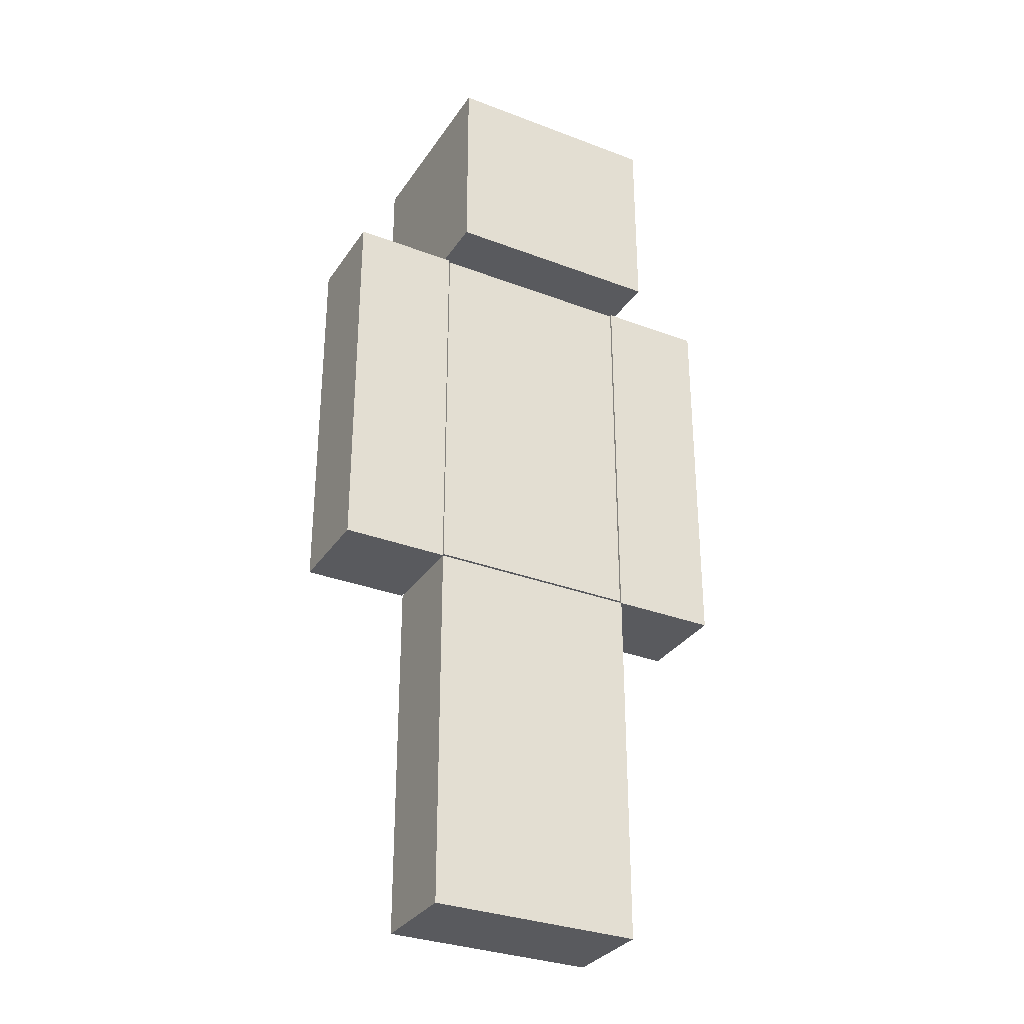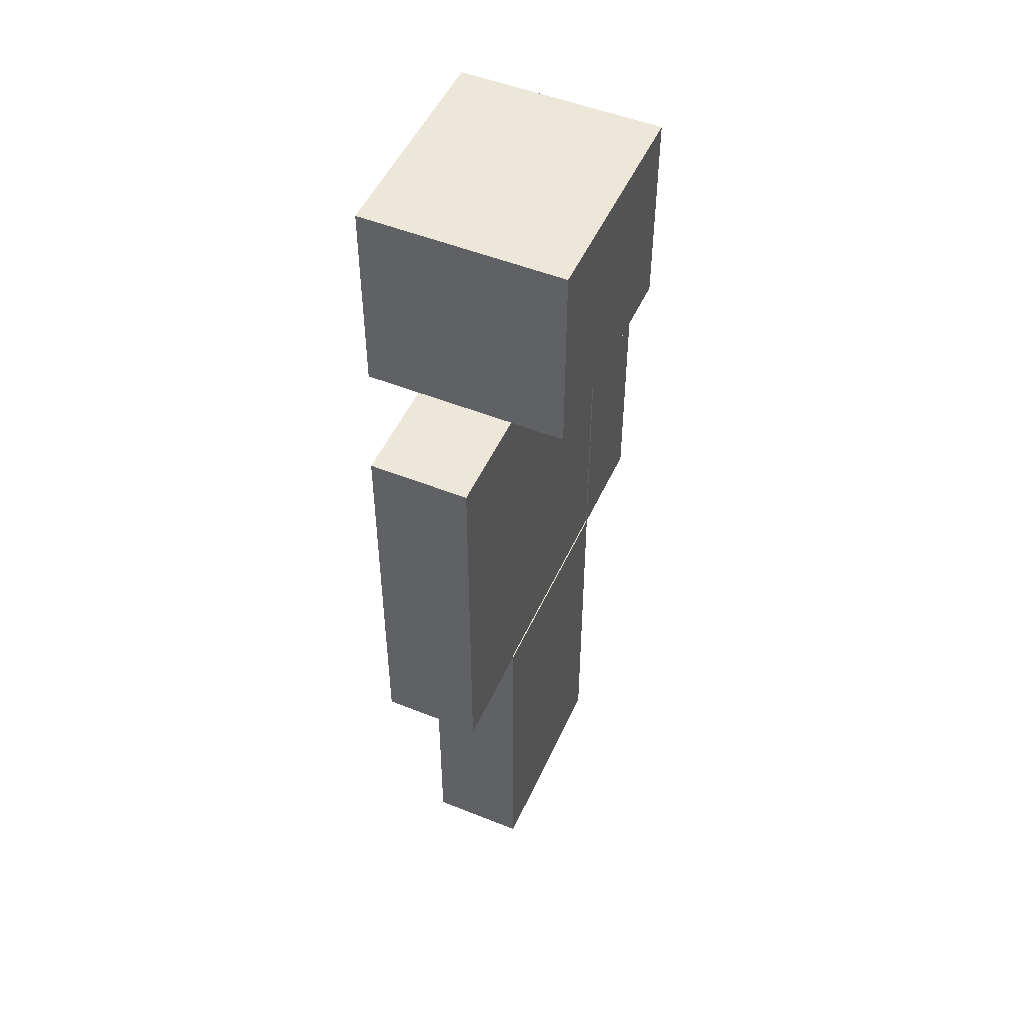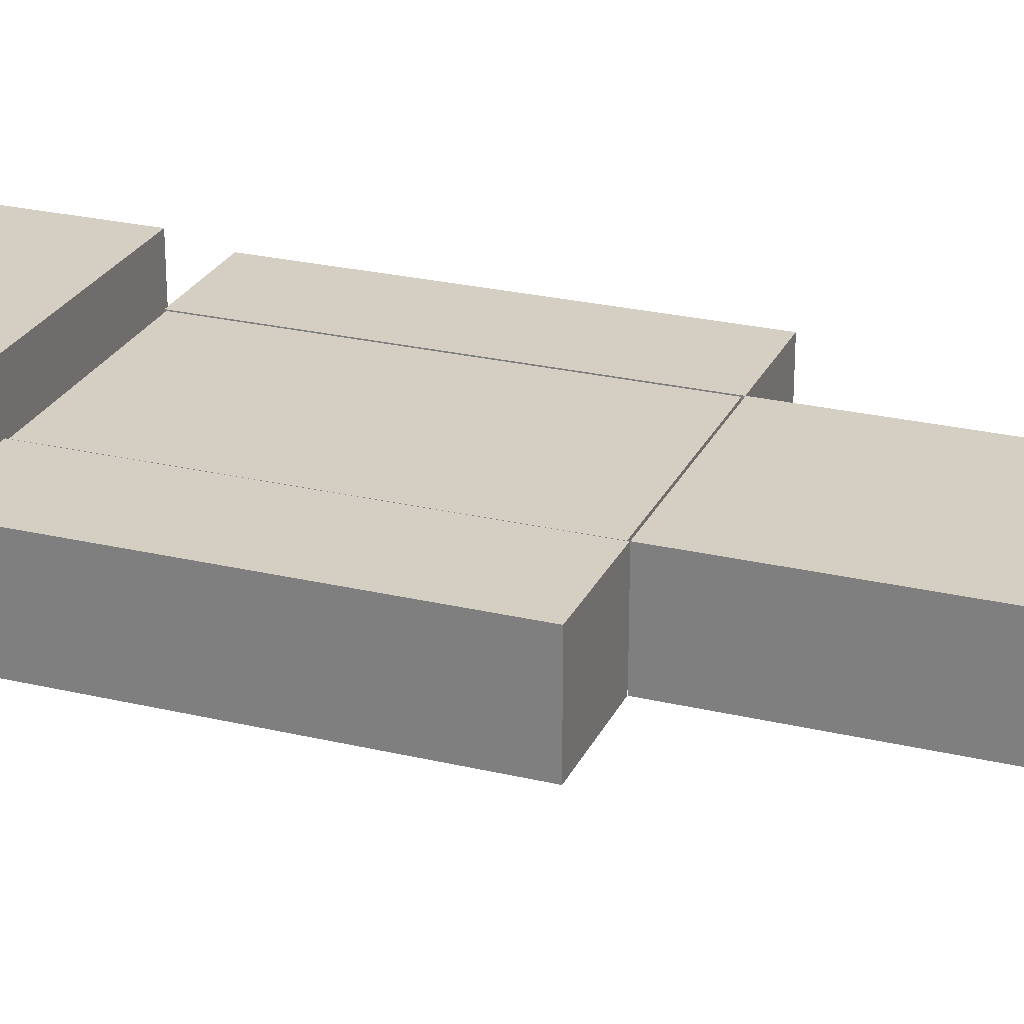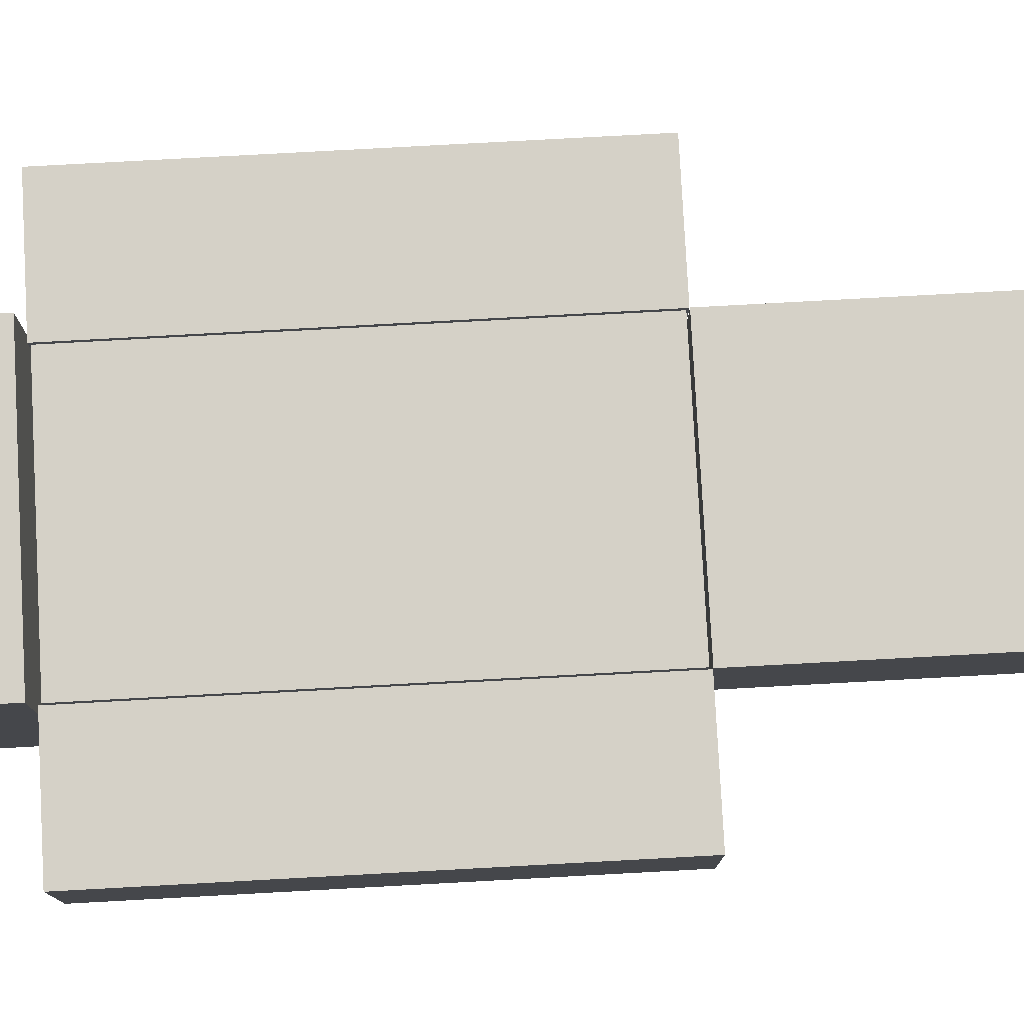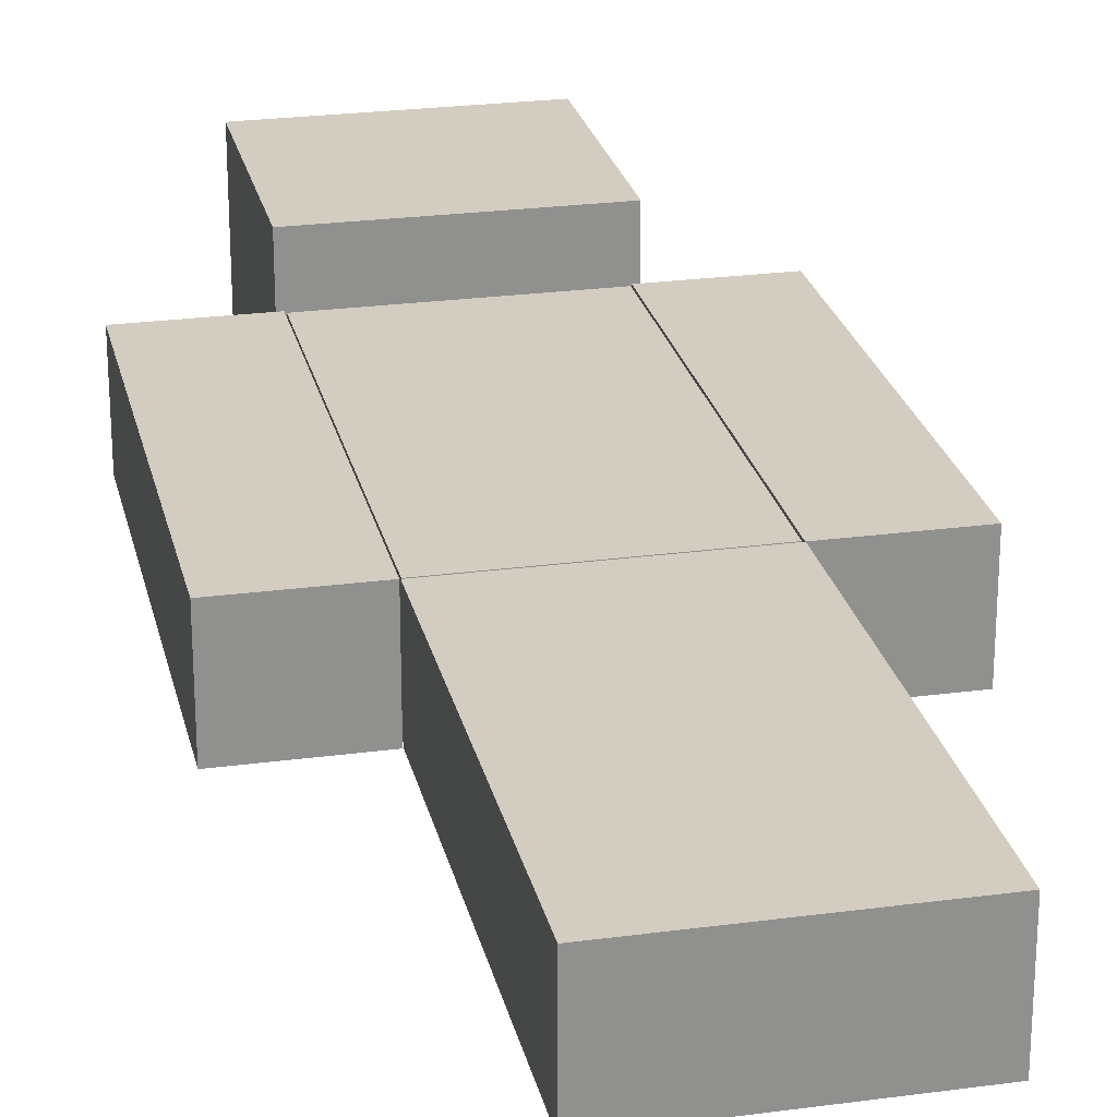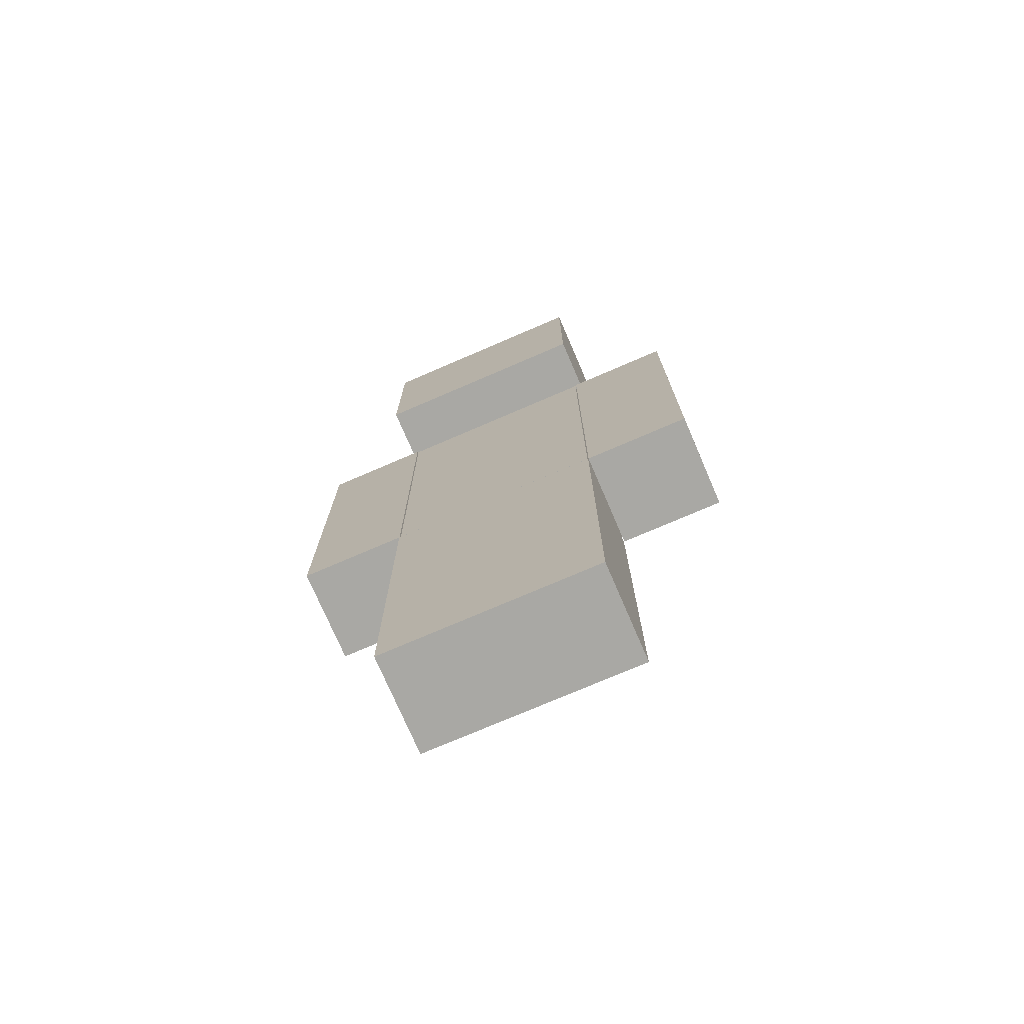
<metadata>
{"format":"obj","ext":"obj","renderer":"f3d","projection":"perspective","resolution":1024,"background":"white","views":[{"elev":-31.8,"azim":-28.2,"up":"+Y"},{"elev":50.2,"azim":-66.2,"up":"+Y"},{"elev":25.6,"azim":-69.2,"up":"+Z"},{"elev":79.6,"azim":-93.1,"up":"+Z"},{"elev":24.7,"azim":-12.4,"up":"+Z"},{"elev":-74.9,"azim":-156.7,"up":"+Y"}]}
</metadata>
<code>
o Cube.004_Cube.007
v 2.01 -10.1 0.9213
v 2.01 -3.199 0.9213
v 0.03033 -10.1 0.9213
v 0.03033 -3.199 0.9213
v 2.01 -10.1 -0.8787
v 2.01 -3.199 -0.8787
v 0.03033 -10.1 -0.8787
v 0.03033 -3.199 -0.8787
v 2.004 4.015 1.821
v 2.004 7.615 1.821
v -1.956 4.015 1.821
v -1.956 7.615 1.821
v 2.004 4.015 -1.779
v 2.004 7.615 -1.779
v -1.956 4.015 -1.779
v -1.956 7.615 -1.779
v -1.96 -3.194 0.9213
v -1.96 4.006 0.9213
v -3.94 -3.194 0.9213
v -3.94 4.006 0.9213
v -1.96 -3.194 -0.8787
v -1.96 4.006 -0.8787
v -3.94 -3.194 -0.8787
v -3.94 4.006 -0.8787
v 3.986 -3.194 0.9213
v 3.986 4.006 0.9213
v 2.006 -3.194 0.9213
v 2.006 4.006 0.9213
v 3.986 -3.194 -0.8787
v 3.986 4.006 -0.8787
v 2.006 -3.194 -0.8787
v 2.006 4.006 -0.8787
v 1.984 -3.158 0.9123
v 1.984 3.97 0.9123
v -1.936 -3.158 0.9123
v -1.936 3.97 0.9123
v 1.984 -3.158 -0.8697
v 1.984 3.97 -0.8697
v -1.936 -3.158 -0.8697
v -1.936 3.97 -0.8697
v 2.103 4.011 1.911
v 2.103 7.791 1.911
v -2.055 4.011 1.911
v -2.055 7.791 1.911
v 2.103 4.011 -1.869
v 2.103 7.791 -1.869
v -2.055 4.011 -1.869
v -2.055 7.791 -1.869
v 0.03033 -10.1 0.9213
v 0.03033 -3.199 0.9213
v -1.95 -10.1 0.9213
v -1.95 -3.199 0.9213
v 0.03033 -10.1 -0.8787
v 0.03033 -3.199 -0.8787
v -1.95 -10.1 -0.8787
v -1.95 -3.199 -0.8787
f 1 2 4 3
f 3 4 8 7
f 7 8 6 5
f 5 6 2 1
f 3 7 5 1
f 8 4 2 6
f 9 10 12 11
f 11 12 16 15
f 15 16 14 13
f 13 14 10 9
f 11 15 13 9
f 16 12 10 14
f 17 18 20 19
f 19 20 24 23
f 23 24 22 21
f 21 22 18 17
f 19 23 21 17
f 24 20 18 22
f 25 26 28 27
f 27 28 32 31
f 31 32 30 29
f 29 30 26 25
f 27 31 29 25
f 32 28 26 30
f 33 34 36 35
f 35 36 40 39
f 39 40 38 37
f 37 38 34 33
f 35 39 37 33
f 40 36 34 38
f 41 42 44 43
f 43 44 48 47
f 47 48 46 45
f 45 46 42 41
f 43 47 45 41
f 48 44 42 46
f 49 50 52 51
f 51 52 56 55
f 55 56 54 53
f 53 54 50 49
f 51 55 53 49
f 56 52 50 54

</code>
